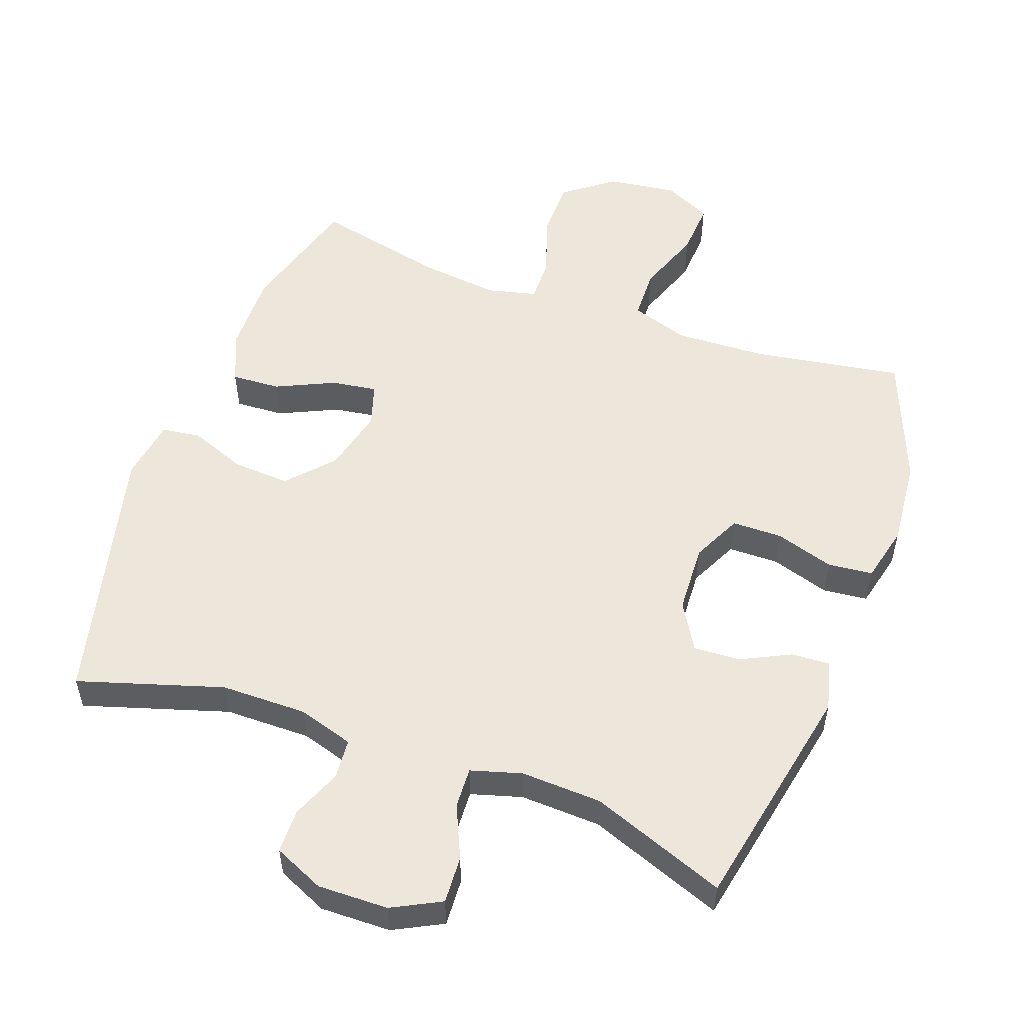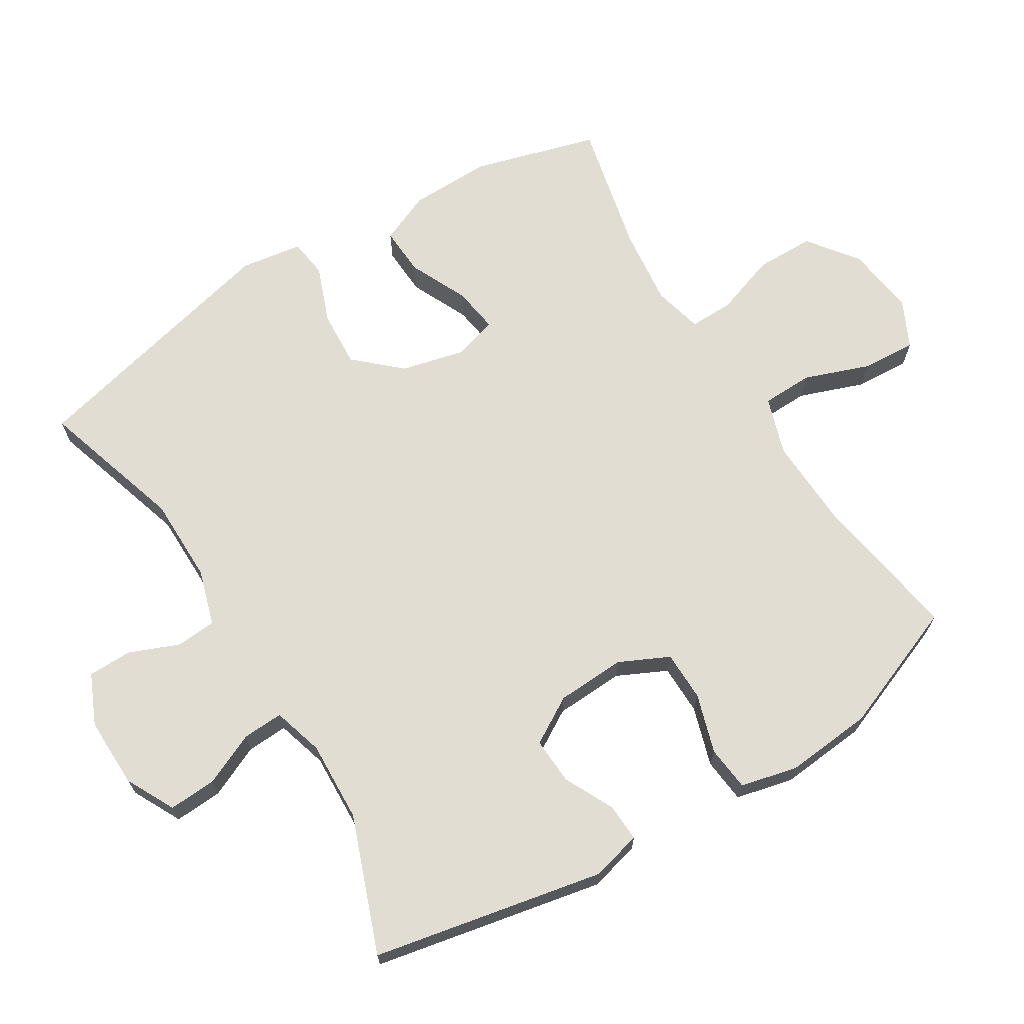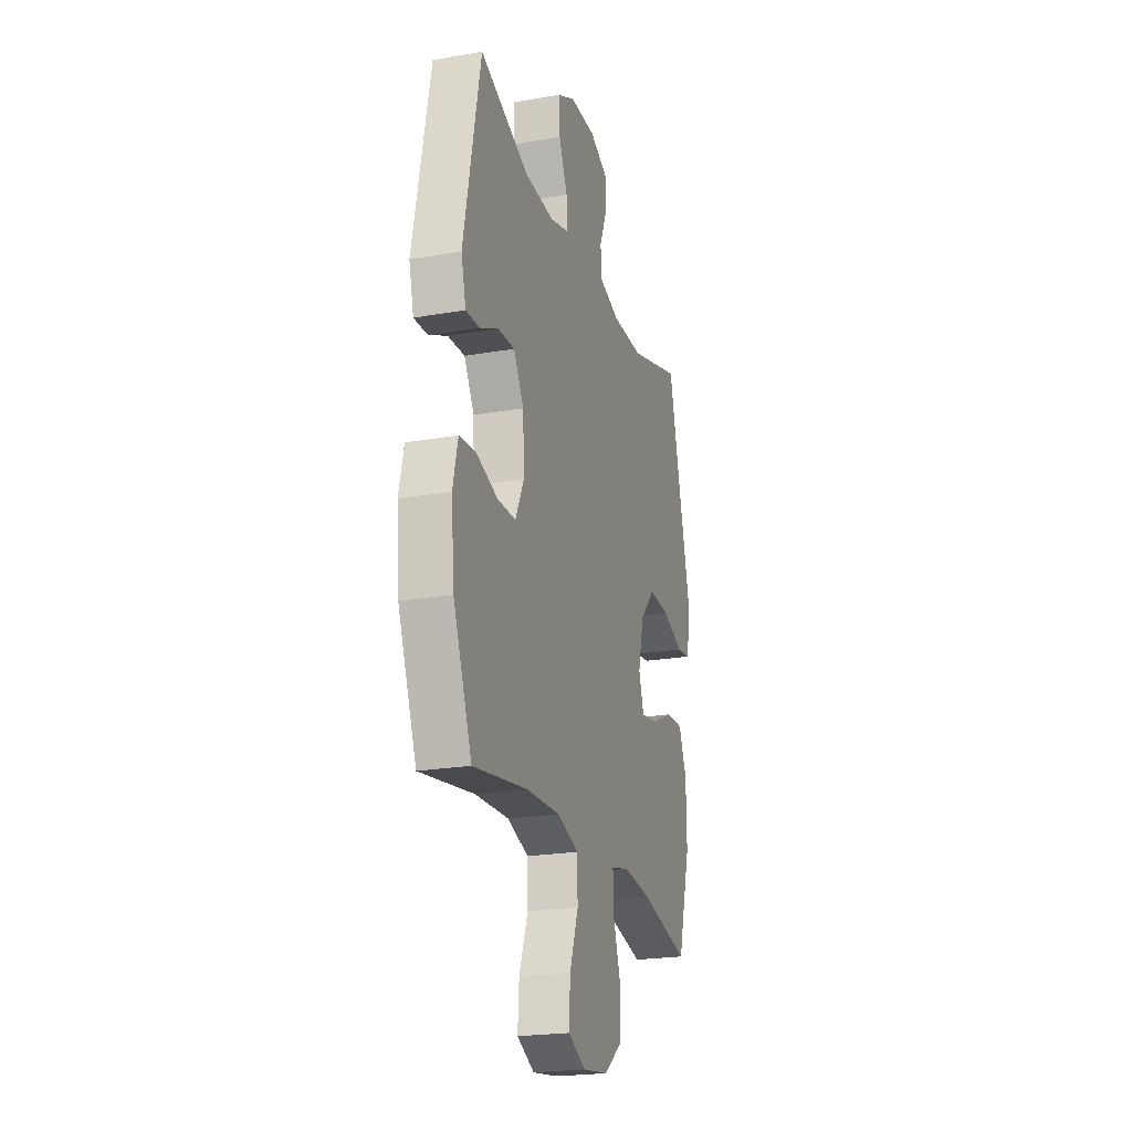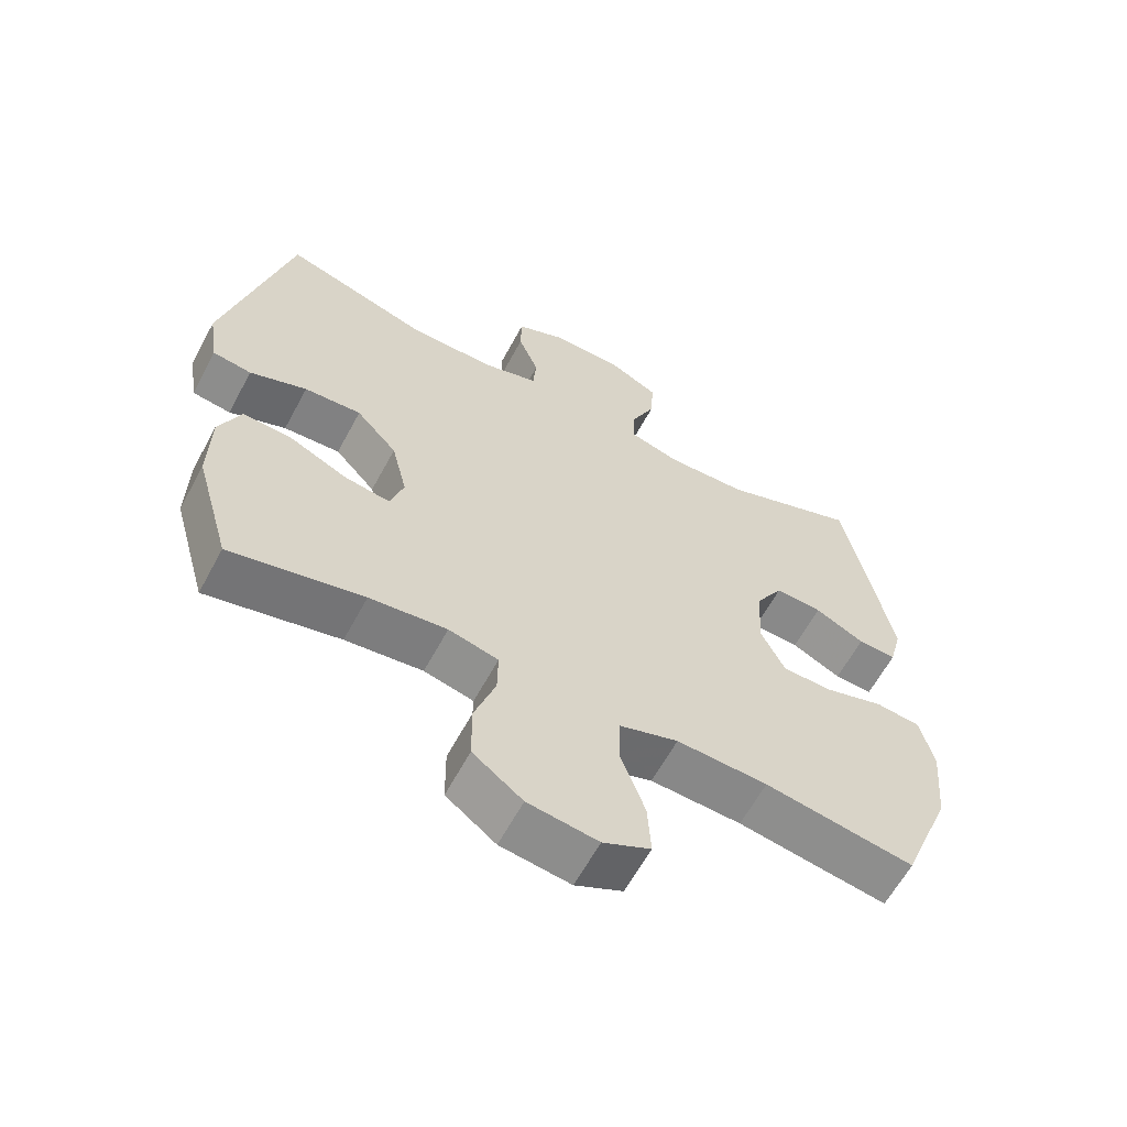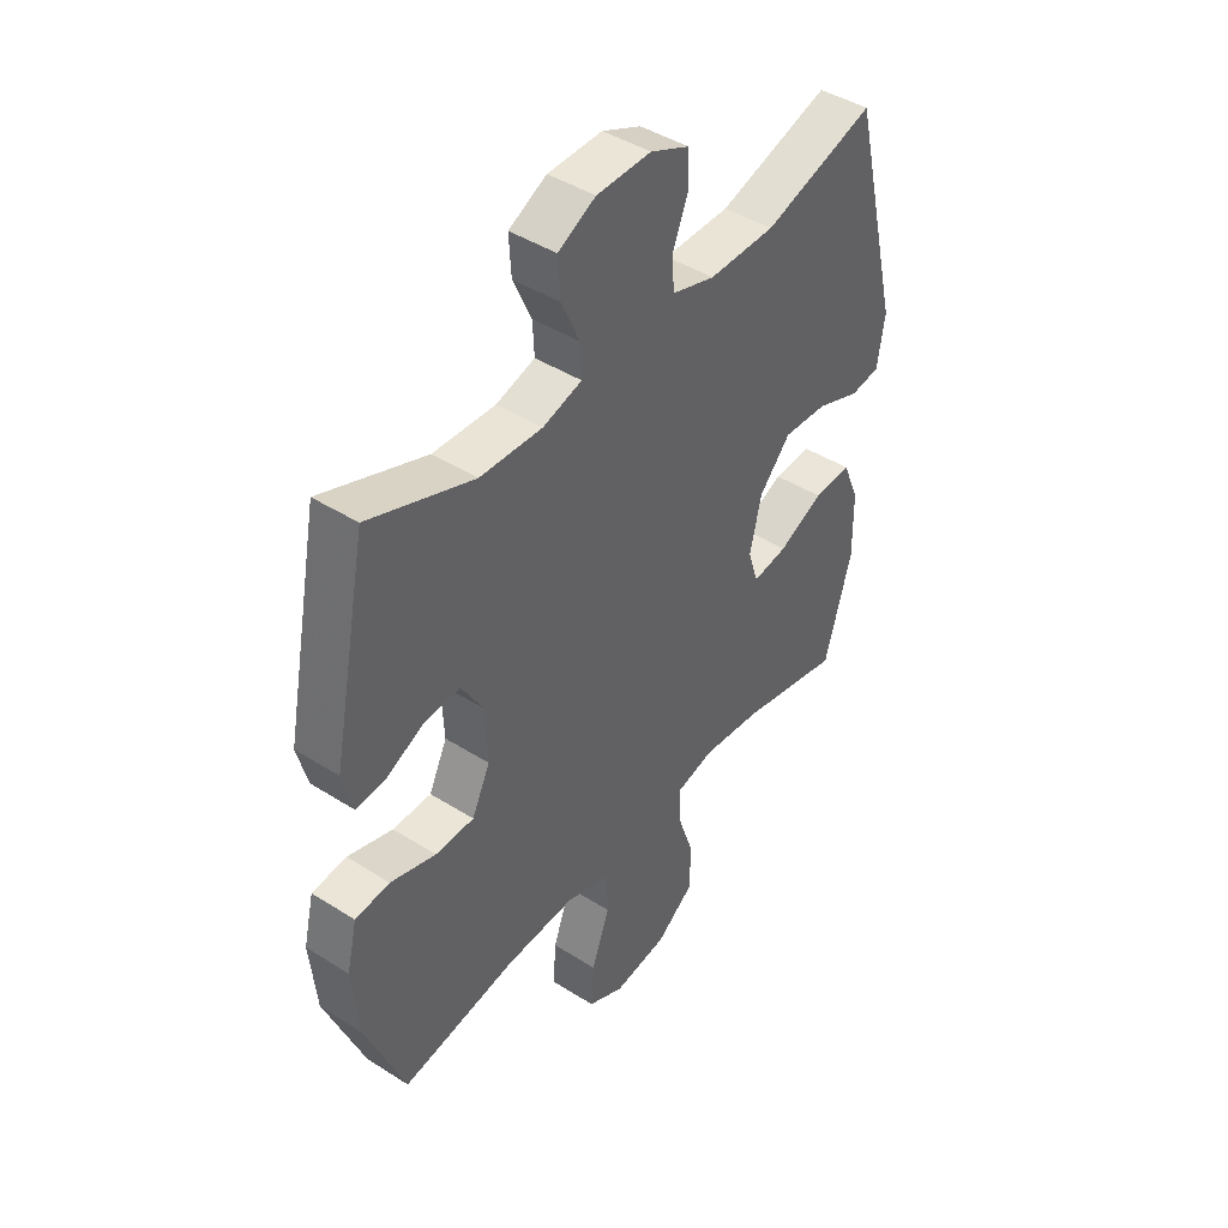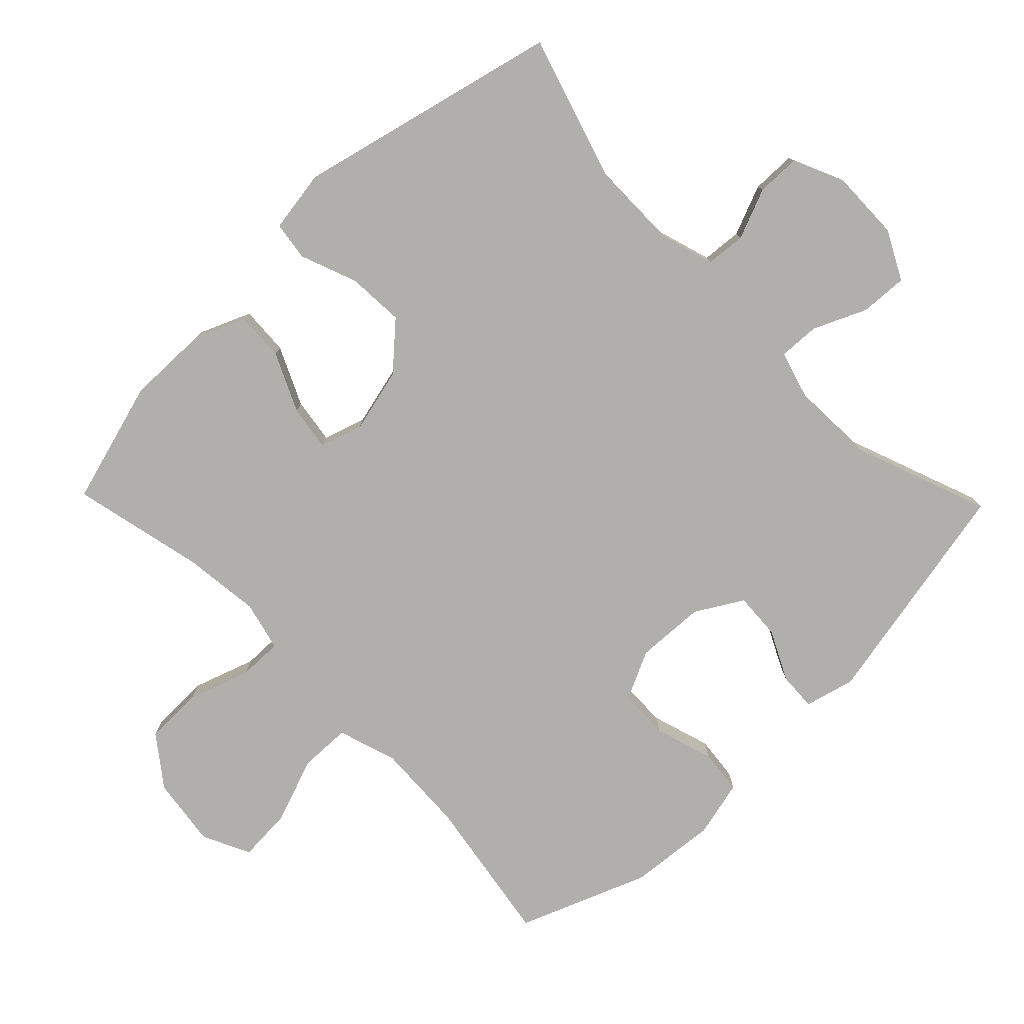
<metadata>
{"format":"obj","ext":"obj","renderer":"f3d","projection":"perspective","resolution":1024,"background":"white","views":[{"elev":53.7,"azim":20.0,"up":"+Y"},{"elev":68.2,"azim":58.4,"up":"+Y"},{"elev":-22.3,"azim":106.8,"up":"+Z"},{"elev":-61.9,"azim":-28.2,"up":"+Z"},{"elev":43.7,"azim":126.8,"up":"+Z"},{"elev":-78.3,"azim":-45.8,"up":"+Y"}]}
</metadata>
<code>
v 0.5 0.07 -0.5
v 0.28 0.07 -0.464
v 0.146 0.07 -0.458
v 0.06 0.07 -0.486
v 0.058 0.07 -0.562
v 0.093 0.07 -0.658
v 0.098 0.07 -0.738
v 0.028 0.07 -0.772
v -0.075 0.07 -0.758
v -0.148 0.07 -0.703
v -0.149 0.07 -0.617
v -0.118 0.07 -0.526
v -0.117 0.07 -0.461
v -0.19 0.07 -0.443
v -0.304 0.07 -0.456
v -0.5 0.07 -0.5
v -0.552 0.07 -0.317
v -0.55 0.07 -0.196
v -0.518 0.07 -0.121
v -0.446 0.07 -0.125
v -0.36 0.07 -0.165
v -0.293 0.07 -0.175
v -0.273 0.07 -0.112
v -0.296 0.07 -0.017
v -0.356 0.07 0.049
v -0.44 0.07 0.044
v -0.524 0.07 0.012
v -0.581 0.07 0.02
v -0.595 0.07 0.111
v -0.5 0.07 0.5
v -0.287 0.07 0.434
v -0.16 0.07 0.433
v -0.078 0.07 0.458
v -0.073 0.07 0.517
v -0.103 0.07 0.591
v -0.102 0.07 0.656
v -0.028 0.07 0.689
v 0.076 0.07 0.687
v 0.148 0.07 0.65
v 0.144 0.07 0.58
v 0.109 0.07 0.502
v 0.106 0.07 0.442
v 0.181 0.07 0.42
v 0.3 0.07 0.425
v 0.5 0.07 0.5
v 0.568 0.07 0.159
v 0.549 0.07 0.085
v 0.493 0.07 0.088
v 0.42 0.07 0.124
v 0.351 0.07 0.128
v 0.31 0.07 0.059
v 0.305 0.07 -0.043
v 0.34 0.07 -0.116
v 0.414 0.07 -0.117
v 0.501 0.07 -0.09
v 0.567 0.07 -0.097
v 0.587 0.07 -0.181
v 0.575 0.07 -0.31
v 0.5 0 -0.5
v 0.28 0 -0.464
v 0.146 0 -0.458
v 0.06 0 -0.486
v 0.058 0 -0.562
v 0.093 0 -0.658
v 0.098 0 -0.738
v 0.028 0 -0.772
v -0.075 0 -0.758
v -0.148 0 -0.703
v -0.149 0 -0.617
v -0.118 0 -0.526
v -0.117 0 -0.461
v -0.19 0 -0.443
v -0.304 0 -0.456
v -0.5 0 -0.5
v -0.552 0 -0.317
v -0.55 0 -0.196
v -0.518 0 -0.121
v -0.446 0 -0.125
v -0.36 0 -0.165
v -0.293 0 -0.175
v -0.273 0 -0.112
v -0.296 0 -0.017
v -0.356 0 0.049
v -0.44 0 0.044
v -0.524 0 0.012
v -0.581 0 0.02
v -0.595 0 0.111
v -0.5 0 0.5
v -0.287 0 0.434
v -0.16 0 0.433
v -0.078 0 0.458
v -0.073 0 0.517
v -0.103 0 0.591
v -0.102 0 0.656
v -0.028 0 0.689
v 0.076 0 0.687
v 0.148 0 0.65
v 0.144 0 0.58
v 0.109 0 0.502
v 0.106 0 0.442
v 0.181 0 0.42
v 0.3 0 0.425
v 0.5 0 0.5
v 0.568 0 0.159
v 0.549 0 0.085
v 0.493 0 0.088
v 0.42 0 0.124
v 0.351 0 0.128
v 0.31 0 0.059
v 0.305 0 -0.043
v 0.34 0 -0.116
v 0.414 0 -0.117
v 0.501 0 -0.09
v 0.567 0 -0.097
v 0.587 0 -0.181
v 0.575 0 -0.31
f 57 58 1 2
f 54 55 56 57
f 53 54 57 2
f 52 53 2 3
f 51 52 3 4
f 46 47 48 49
f 44 45 46 49
f 43 44 49 50
f 42 43 50 51
f 38 39 40 41
f 38 41 42
f 37 38 42
f 34 35 36 37
f 33 34 37 42
f 32 33 42 51
f 28 29 30 31
f 26 27 28 31
f 25 26 31 32
f 24 25 32 51
f 18 19 20 21
f 18 21 22
f 15 16 17 18
f 14 15 18 22
f 13 14 22 23
f 9 10 11 12
f 9 12 13
f 8 9 13
f 5 6 7 8
f 4 5 8 13
f 23 24 51
f 4 13 23 51
f 60 59 116 115
f 115 114 113 112
f 60 115 112 111
f 61 60 111 110
f 62 61 110 109
f 107 106 105 104
f 107 104 103 102
f 108 107 102 101
f 109 108 101 100
f 99 98 97 96
f 100 99 96
f 100 96 95
f 95 94 93 92
f 100 95 92 91
f 109 100 91 90
f 89 88 87 86
f 89 86 85 84
f 90 89 84 83
f 109 90 83 82
f 79 78 77 76
f 80 79 76
f 76 75 74 73
f 80 76 73 72
f 81 80 72 71
f 70 69 68 67
f 71 70 67
f 71 67 66
f 66 65 64 63
f 71 66 63 62
f 109 82 81
f 109 81 71 62
f 1 59 60 2
f 2 60 61 3
f 3 61 62 4
f 4 62 63 5
f 5 63 64 6
f 6 64 65 7
f 7 65 66 8
f 8 66 67 9
f 9 67 68 10
f 10 68 69 11
f 11 69 70 12
f 12 70 71 13
f 13 71 72 14
f 14 72 73 15
f 15 73 74 16
f 16 74 75 17
f 17 75 76 18
f 18 76 77 19
f 19 77 78 20
f 20 78 79 21
f 21 79 80 22
f 22 80 81 23
f 23 81 82 24
f 24 82 83 25
f 25 83 84 26
f 26 84 85 27
f 27 85 86 28
f 28 86 87 29
f 29 87 88 30
f 30 88 89 31
f 31 89 90 32
f 32 90 91 33
f 33 91 92 34
f 34 92 93 35
f 35 93 94 36
f 36 94 95 37
f 37 95 96 38
f 38 96 97 39
f 39 97 98 40
f 40 98 99 41
f 41 99 100 42
f 42 100 101 43
f 43 101 102 44
f 44 102 103 45
f 45 103 104 46
f 46 104 105 47
f 47 105 106 48
f 48 106 107 49
f 49 107 108 50
f 50 108 109 51
f 51 109 110 52
f 52 110 111 53
f 53 111 112 54
f 54 112 113 55
f 55 113 114 56
f 56 114 115 57
f 57 115 116 58
f 58 116 59 1

</code>
